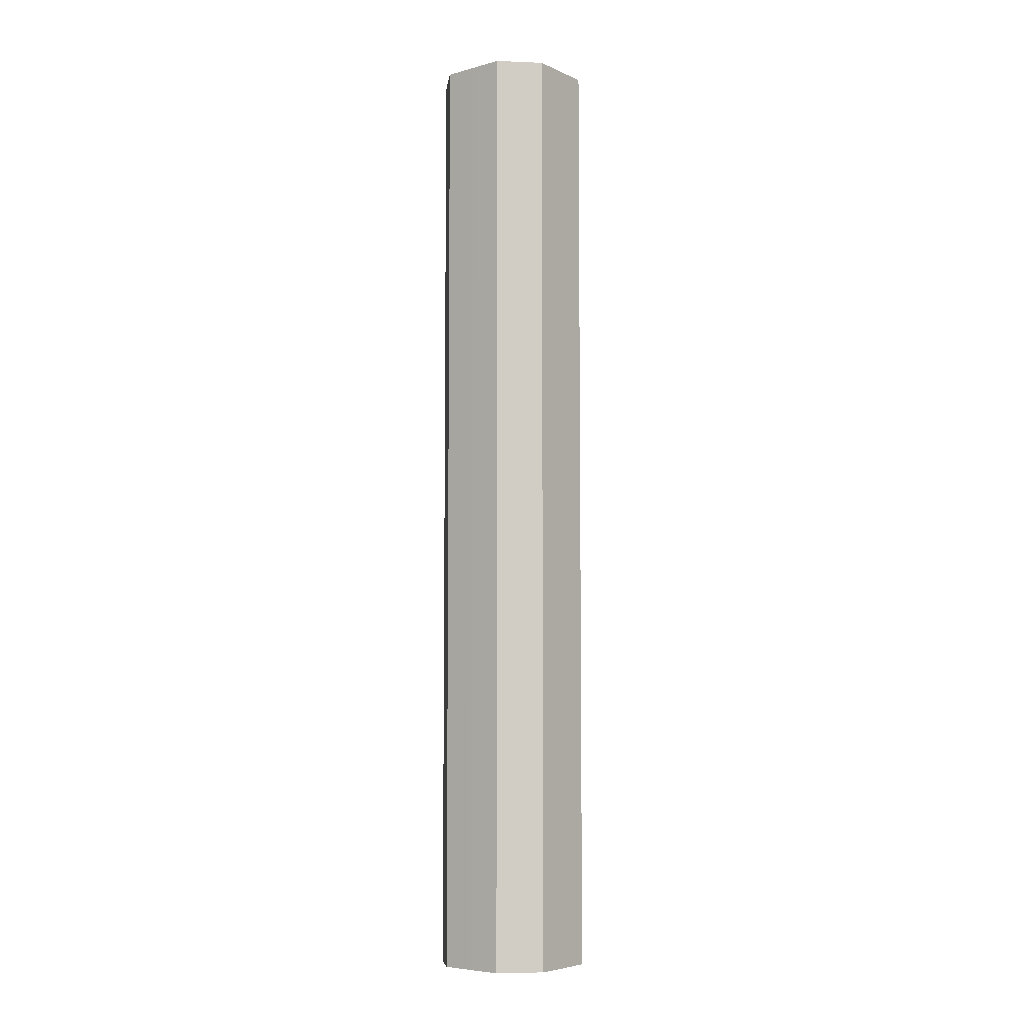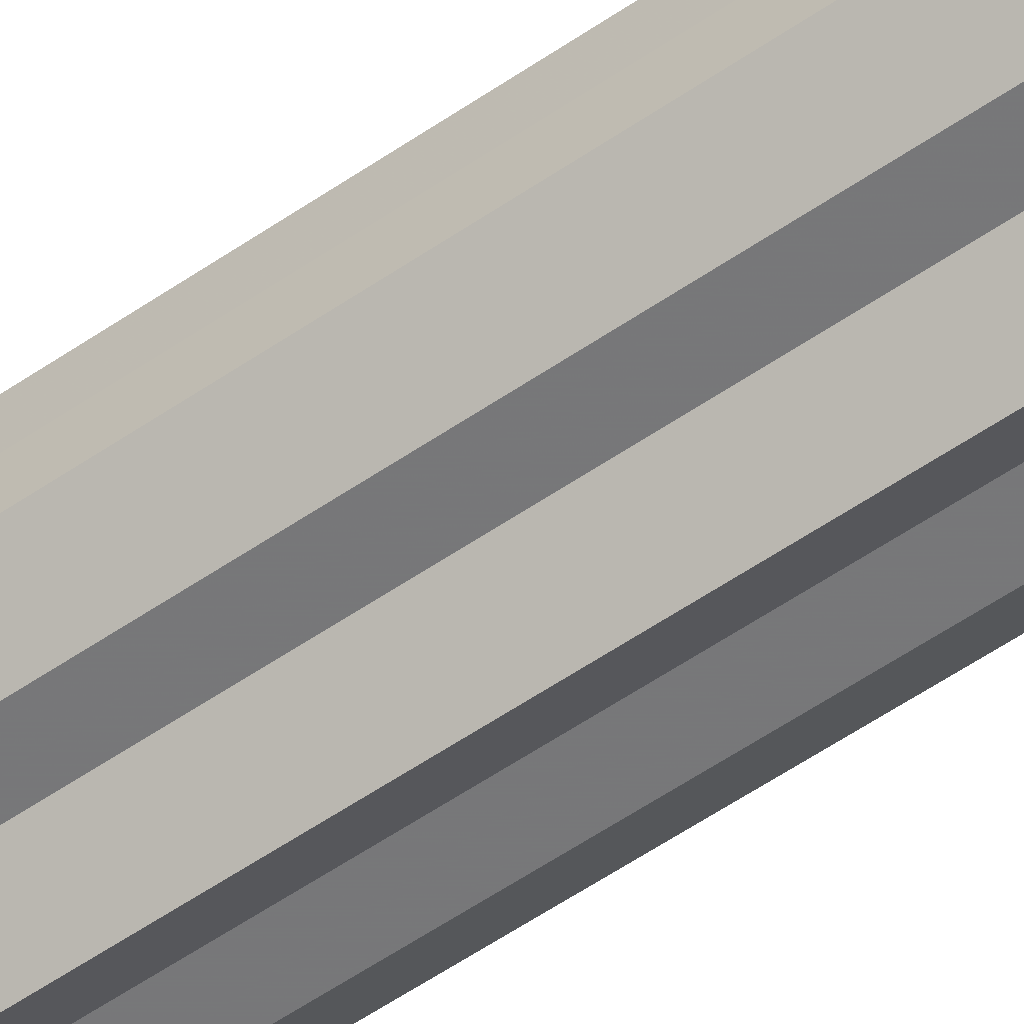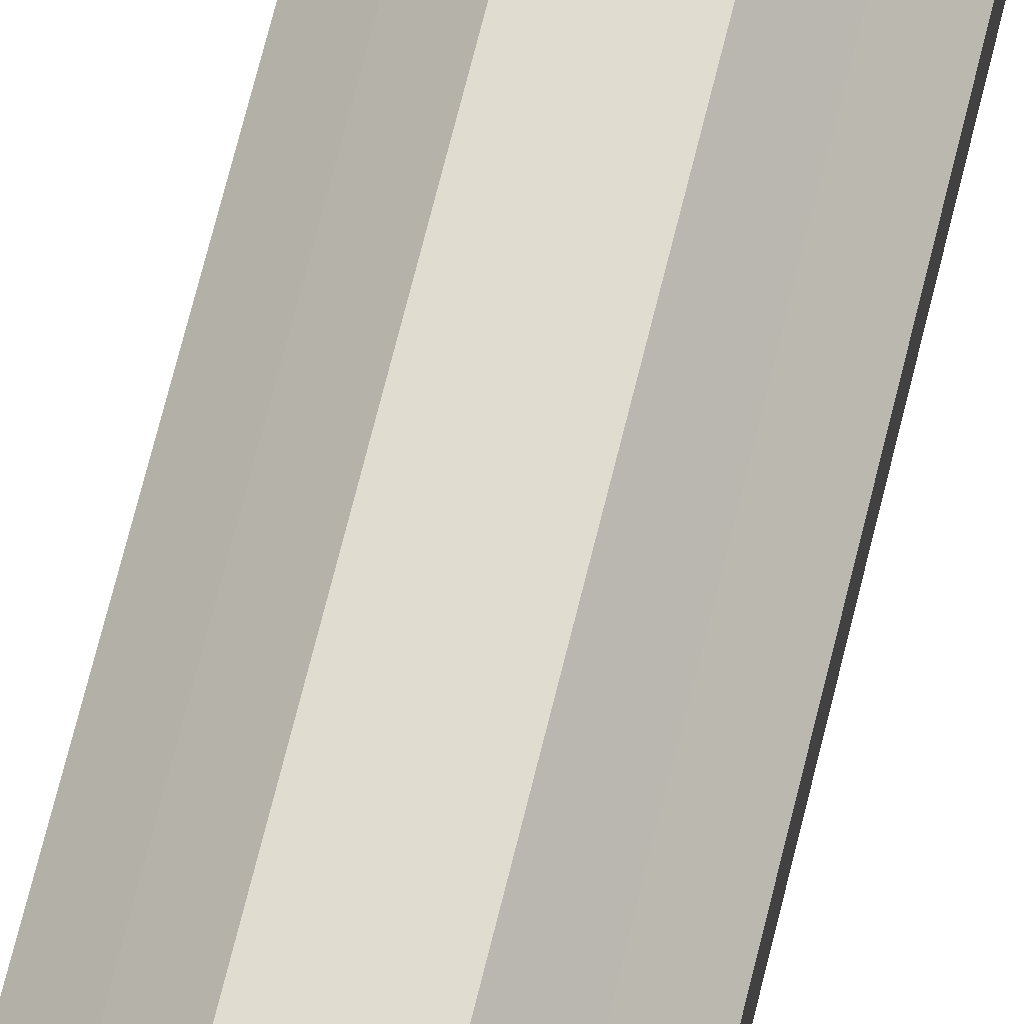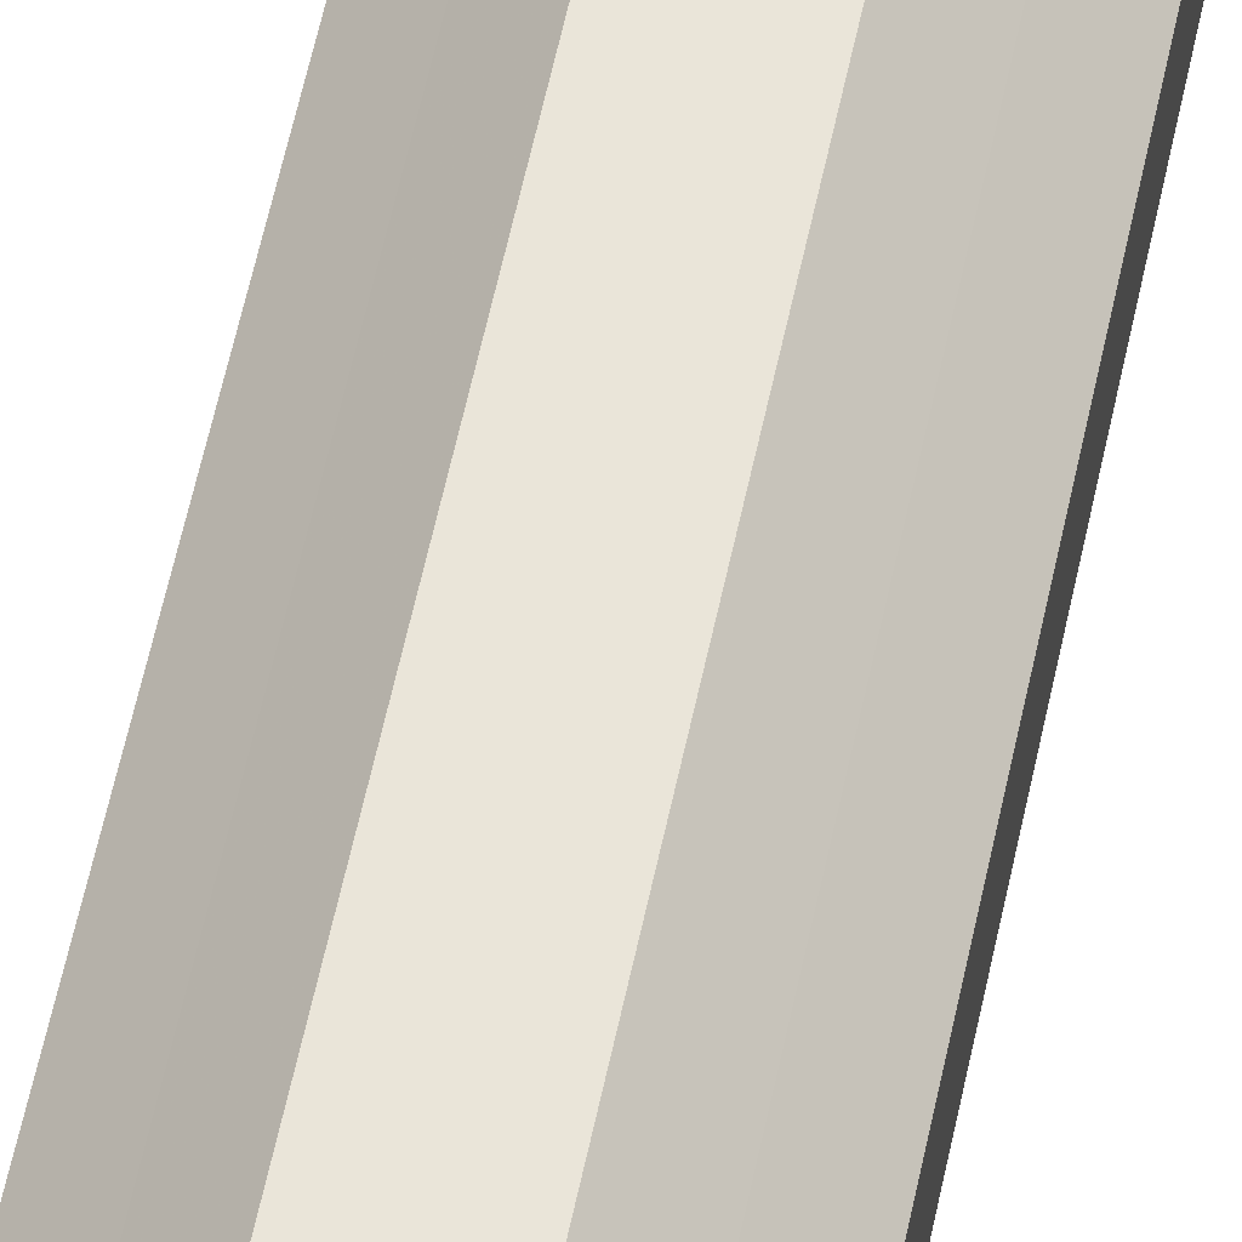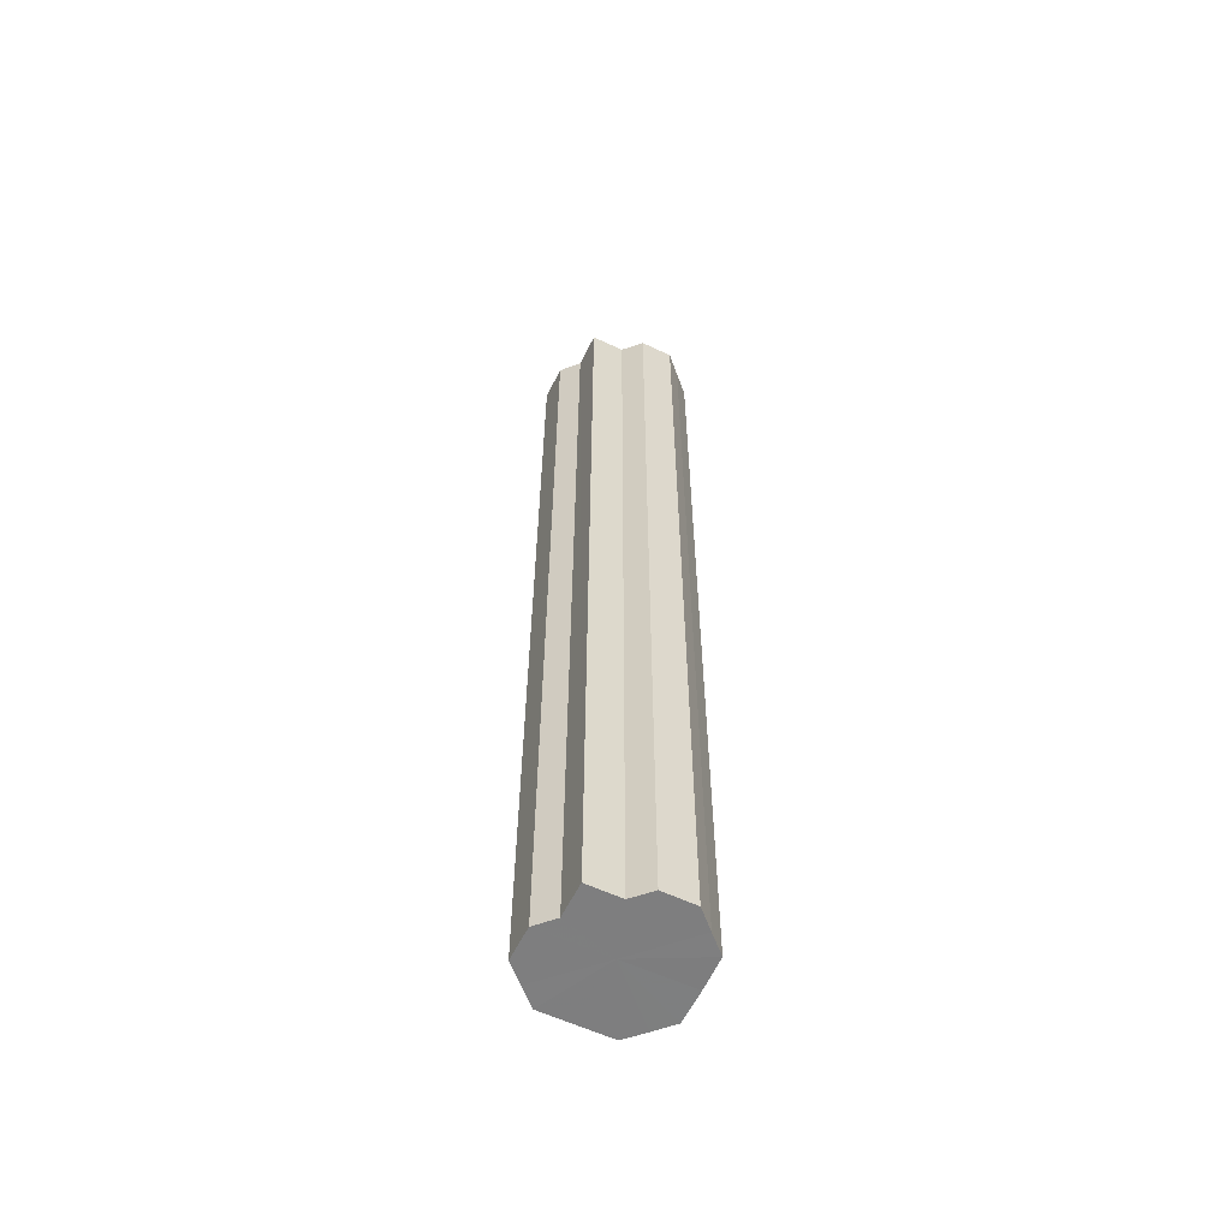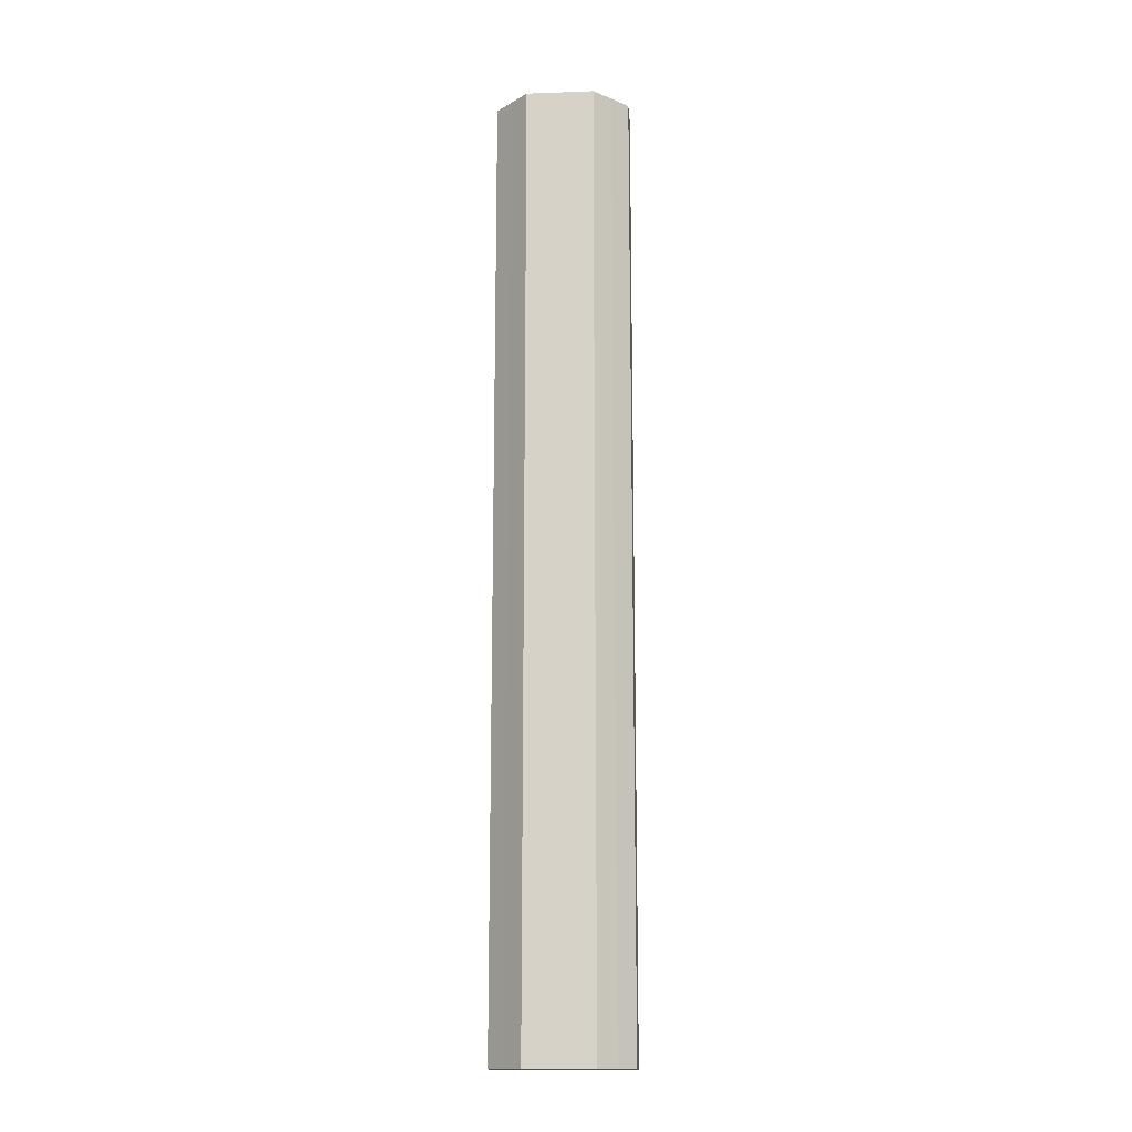
<metadata>
{"format":"obj","ext":"obj","renderer":"f3d","projection":"perspective","resolution":1024,"background":"white","views":[{"elev":-6.0,"azim":173.2,"up":"+Z"},{"elev":-57.3,"azim":-54.5,"up":"+Y"},{"elev":69.4,"azim":-166.2,"up":"+Y"},{"elev":58.1,"azim":11.8,"up":"+Y"},{"elev":-59.5,"azim":19.7,"up":"+Z"},{"elev":-15.0,"azim":-130.4,"up":"+Z"}]}
</metadata>
<code>
o 21773
v 2236 1859 7.386
v 2236 1859 7.386
v 2236 1859 7.786
v 2236 1859 7.386
v 2236 1859 7.786
v 2236 1859 7.386
v 2236 1859 7.786
v 2236 1859 7.386
v 2236 1859 7.786
v 2236 1859 7.386
v 2236 1859 7.786
v 2236 1859 7.386
v 2236 1859 7.786
v 2236 1859 7.386
v 2236 1859 7.786
v 2236 1859 7.386
v 2236 1859 7.786
v 2236 1859 7.386
v 2236 1859 7.786
v 2236 1860 7.386
v 2236 1859 7.786
v 2236 1860 7.386
v 2236 1860 7.786
v 2236 1859 7.386
v 2236 1859 7.786
v 2236 1860 7.386
v 2236 1860 7.786
v 2236 1859 7.386
v 2236 1860 7.786
v 2236 1859 7.386
v 2236 1859 7.786
v 2236 1859 7.386
v 2236 1859 7.786
v 2236 1859 7.386
v 2236 1859 7.786
v 2236 1859 7.386
v 2236 1859 7.786
v 2236 1859 7.386
v 2236 1859 7.786
v 2236 1859 7.386
v 2236 1859 7.786
v 2236 1860 7.386
v 2236 1860 7.786
v 2236 1859 7.386
v 2236 1859 7.786
v 2236 1859 7.386
v 2236 1859 7.786
v 2236 1860 7.386
v 2236 1860 7.786
v 2236 1860 7.386
v 2236 1860 7.786
v 2236 1859 7.386
v 2236 1859 7.786
v 2236 1859 7.386
v 2236 1859 7.786
v 2236 1859 7.386
v 2236 1859 7.786
v 2236 1859 7.386
v 2236 1859 7.786
v 2236 1859 7.386
v 2236 1859 7.786
v 2236 1859 7.386
v 2236 1859 7.786
v 2236 1859 7.386
v 2236 1859 7.786
v 2236 1859 7.386
v 2236 1859 7.386
v 2236 1859 7.386
v 2236 1859 7.386
v 2236 1859 7.386
v 2236 1859 7.386
v 2236 1859 7.386
v 2236 1859 7.386
v 2236 1859 7.386
v 2236 1859 7.386
v 2236 1859 7.386
v 2236 1859 7.386
v 2236 1859 7.386
v 2236 1860 7.386
v 2236 1860 7.386
v 2236 1860 7.386
v 2236 1859 7.786
v 2236 1859 7.786
v 2236 1859 7.786
v 2236 1859 7.786
v 2236 1859 7.786
v 2236 1859 7.786
v 2236 1859 7.786
v 2236 1859 7.786
v 2236 1859 7.786
v 2236 1859 7.786
v 2236 1859 7.786
v 2236 1859 7.786
v 2236 1859 7.786
v 2236 1859 7.786
v 2236 1860 7.786
v 2236 1860 7.786
v 2236 1860 7.786
f 1 2 3
f 2 4 5
f 3 6 7
f 4 8 9
f 8 10 11
f 7 12 13
f 10 14 15
f 14 16 17
f 13 18 19
f 16 20 21
f 20 22 23
f 19 24 25
f 22 26 27
f 26 28 29
f 25 30 31
f 28 32 33
f 32 34 35
f 31 36 37
f 34 38 39
f 38 40 41
f 37 42 43
f 40 44 45
f 44 46 47
f 43 48 49
f 49 50 51
f 51 52 53
f 53 54 55
f 55 56 57
f 57 58 59
f 59 60 61
f 61 62 63
f 63 64 65
f 66 64 67
f 66 68 64
f 66 67 69
f 66 70 68
f 66 69 71
f 66 72 70
f 66 71 73
f 66 74 72
f 66 73 75
f 66 76 74
f 66 75 77
f 66 78 76
f 66 77 79
f 66 80 78
f 66 79 81
f 66 81 80
f 82 83 84
f 82 85 83
f 82 84 86
f 82 87 85
f 82 86 88
f 82 89 87
f 82 88 90
f 82 91 89
f 82 90 92
f 82 93 91
f 82 92 94
f 82 95 93
f 82 94 96
f 82 97 95
f 82 96 98
f 82 98 97

</code>
